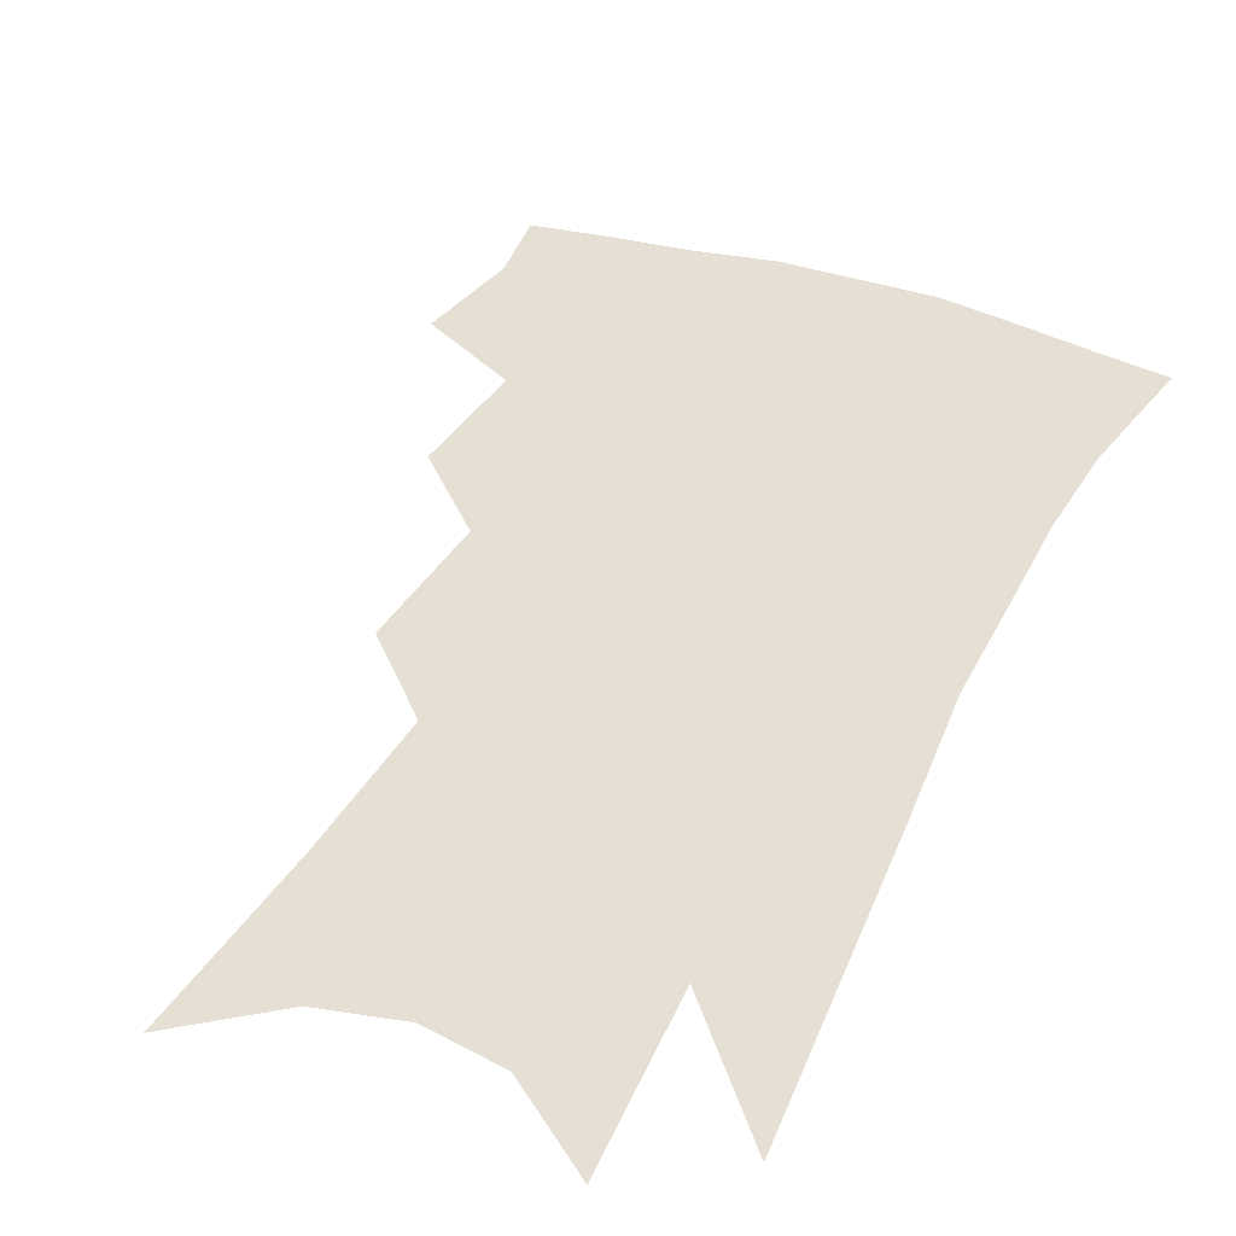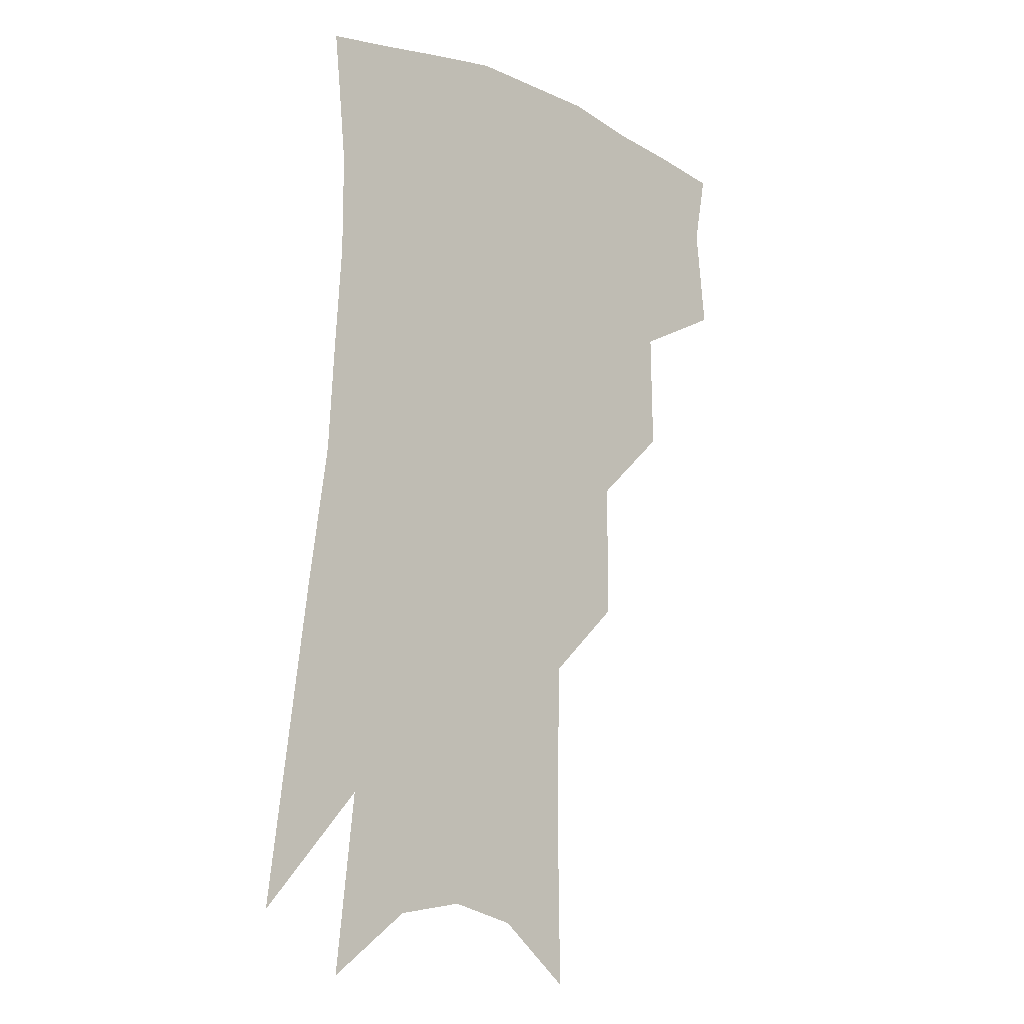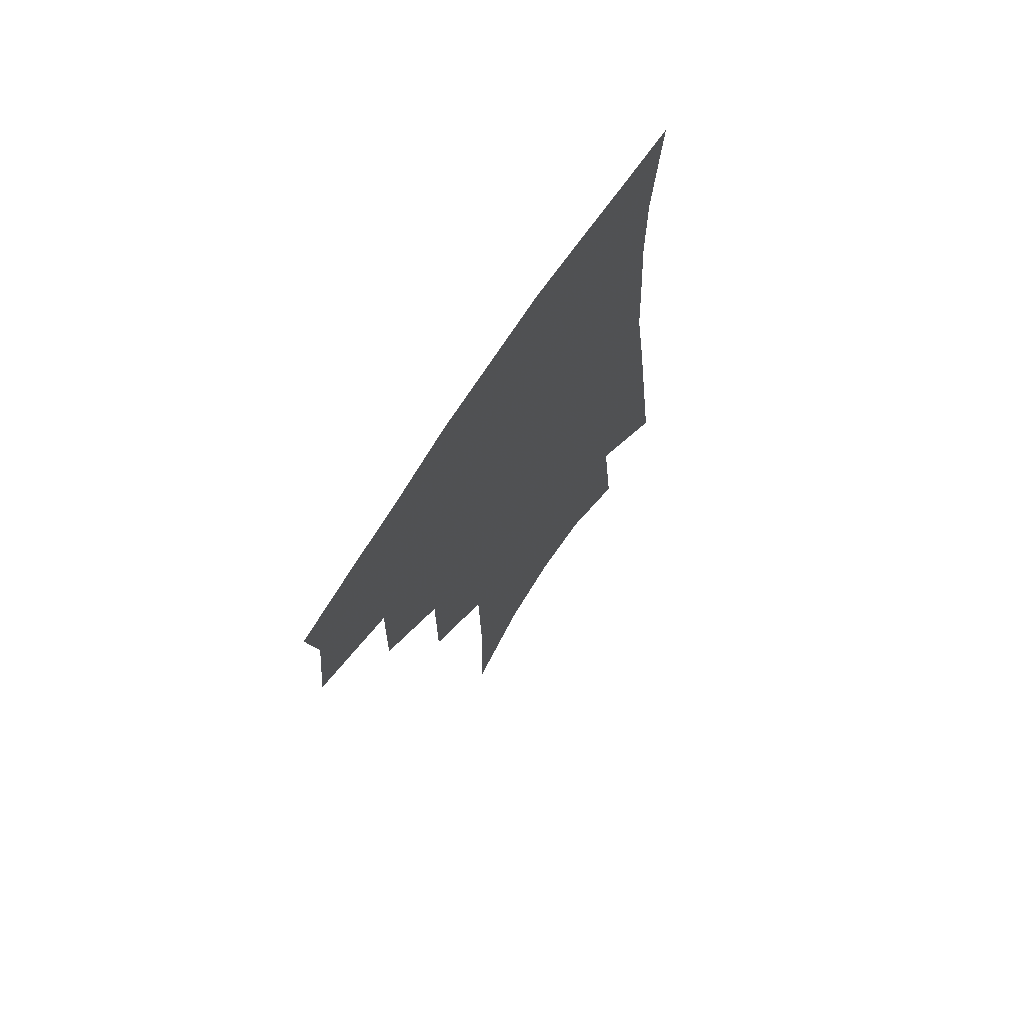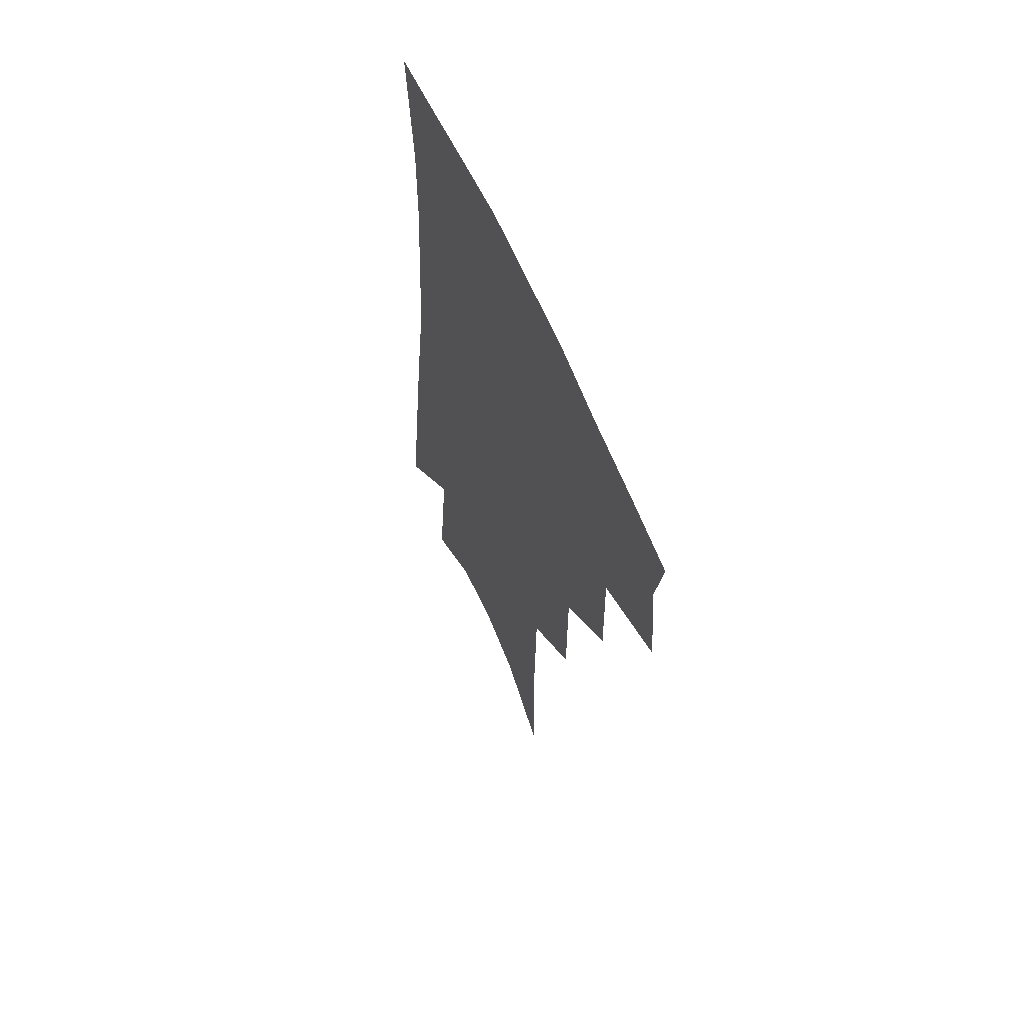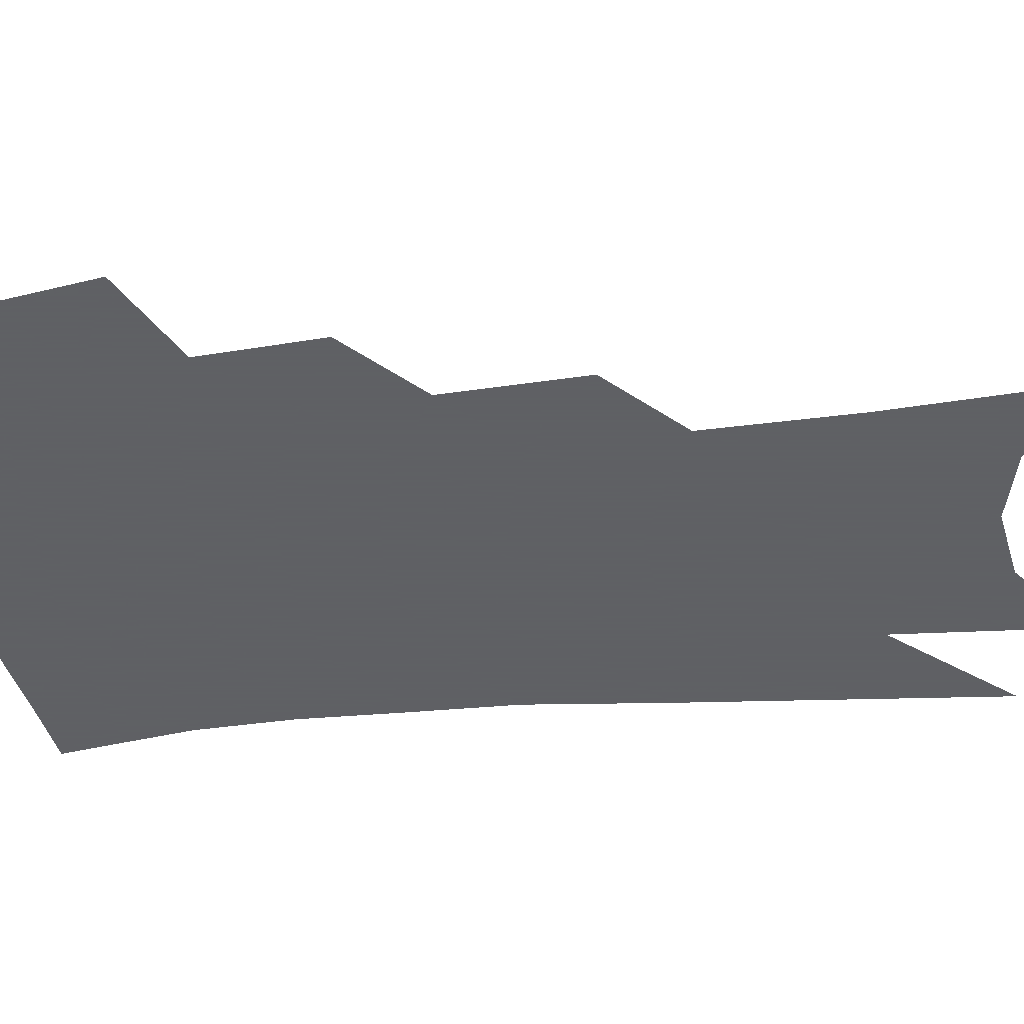
<metadata>
{"format":"obj","ext":"obj","renderer":"f3d","projection":"perspective","resolution":1024,"background":"white","views":[{"elev":38.0,"azim":27.3,"up":"+Z"},{"elev":-10.7,"azim":137.8,"up":"+Y"},{"elev":71.9,"azim":-56.1,"up":"+Y"},{"elev":62.6,"azim":-113.9,"up":"+Y"},{"elev":-45.3,"azim":-80.5,"up":"+Z"}]}
</metadata>
<code>
v 481 346.4 0
v 484.6 379 0
v 480.4 401.8 0
v 510.3 294.1 0
v 511.1 332.2 0
v 510.7 361.2 0
v 507.4 383.6 0
v 502.8 406.4 0
v 534.6 228 0
v 534.6 272 0
v 533.7 307.7 0
v 534.4 341.6 0
v 532.6 365.2 0
v 529.5 387.3 0
v 525.5 410.2 0
v 559.1 97.87 0
v 560 158 0
v 558.9 205.6 0
v 558 250.6 0
v 556.5 285.2 0
v 556.4 319.4 0
v 555.4 344.8 0
v 554.6 368.6 0
v 552.1 390.3 0
v 548 415.7 0
v 583 118.5 0
v 581.5 171.1 0
v 579.4 215.7 0
v 578 257.8 0
v 577.2 294.7 0
v 577 324.7 0
v 576.6 348.8 0
v 575.9 370.4 0
v 574.6 391.9 0
v 571 417.3 0
v 605.4 124.8 0
v 602.3 179.7 0
v 599.5 224.1 0
v 597.7 263.3 0
v 596.7 297.7 0
v 596.5 325.4 0
v 596.7 349.6 0
v 597.4 372.3 0
v 596.5 393.3 0
v 593.4 418.8 0
v 628.3 121.8 0
v 623.8 175.5 0
v 619.6 222.6 0
v 617.3 261.4 0
v 616.2 294.2 0
v 615.6 324.5 0
v 616.3 350.7 0
v 617.6 372.4 0
v 618.7 392.7 0
v 617.2 416.1 0
v 655 102.8 0
v 648.4 159.5 0
v 641.6 212.7 0
v 638.9 251.2 0
v 636.6 286.9 0
v 635.1 319.9 0
v 635.3 347.9 0
v 637.3 370.9 0
v 639.2 391.9 0
v 639.8 413 0
v 681.9 123 0
v 674.5 176.9 0
v 668 224.1 0
v 661.3 269.2 0
v 659.2 303.1 0
v 656.8 337 0
v 656.6 368.3 0
v 658.7 390.5 0
v 660.7 410.7 0
f 5 6 1
f 1 6 2
f 6 7 2
f 2 7 3
f 7 8 3
f 10 11 4
f 4 11 5
f 11 12 5
f 5 12 6
f 12 13 6
f 6 13 7
f 13 14 7
f 7 14 8
f 14 15 8
f 18 19 9
f 9 19 10
f 19 20 10
f 10 20 11
f 20 21 11
f 11 21 12
f 21 22 12
f 12 22 13
f 22 23 13
f 13 23 14
f 23 24 14
f 14 24 15
f 24 25 15
f 16 26 17
f 26 27 17
f 17 27 18
f 27 28 18
f 18 28 19
f 28 29 19
f 19 29 20
f 29 30 20
f 20 30 21
f 30 31 21
f 21 31 22
f 31 32 22
f 22 32 23
f 32 33 23
f 23 33 24
f 33 34 24
f 24 34 25
f 34 35 25
f 26 36 27
f 36 37 27
f 27 37 28
f 37 38 28
f 28 38 29
f 38 39 29
f 29 39 30
f 39 40 30
f 30 40 31
f 40 41 31
f 31 41 32
f 41 42 32
f 32 42 33
f 42 43 33
f 33 43 34
f 43 44 34
f 34 44 35
f 44 45 35
f 36 46 37
f 46 47 37
f 37 47 38
f 47 48 38
f 38 48 39
f 48 49 39
f 39 49 40
f 49 50 40
f 40 50 41
f 50 51 41
f 41 51 42
f 51 52 42
f 42 52 43
f 52 53 43
f 43 53 44
f 53 54 44
f 44 54 45
f 54 55 45
f 46 56 47
f 56 57 47
f 47 57 48
f 57 58 48
f 48 58 49
f 58 59 49
f 49 59 50
f 59 60 50
f 50 60 51
f 60 61 51
f 51 61 52
f 61 62 52
f 52 62 53
f 62 63 53
f 53 63 54
f 63 64 54
f 54 64 55
f 64 65 55
f 57 66 58
f 66 67 58
f 58 67 59
f 67 68 59
f 59 68 60
f 68 69 60
f 60 69 61
f 69 70 61
f 61 70 62
f 70 71 62
f 62 71 63
f 71 72 63
f 63 72 64
f 72 73 64
f 64 73 65
f 73 74 65

</code>
